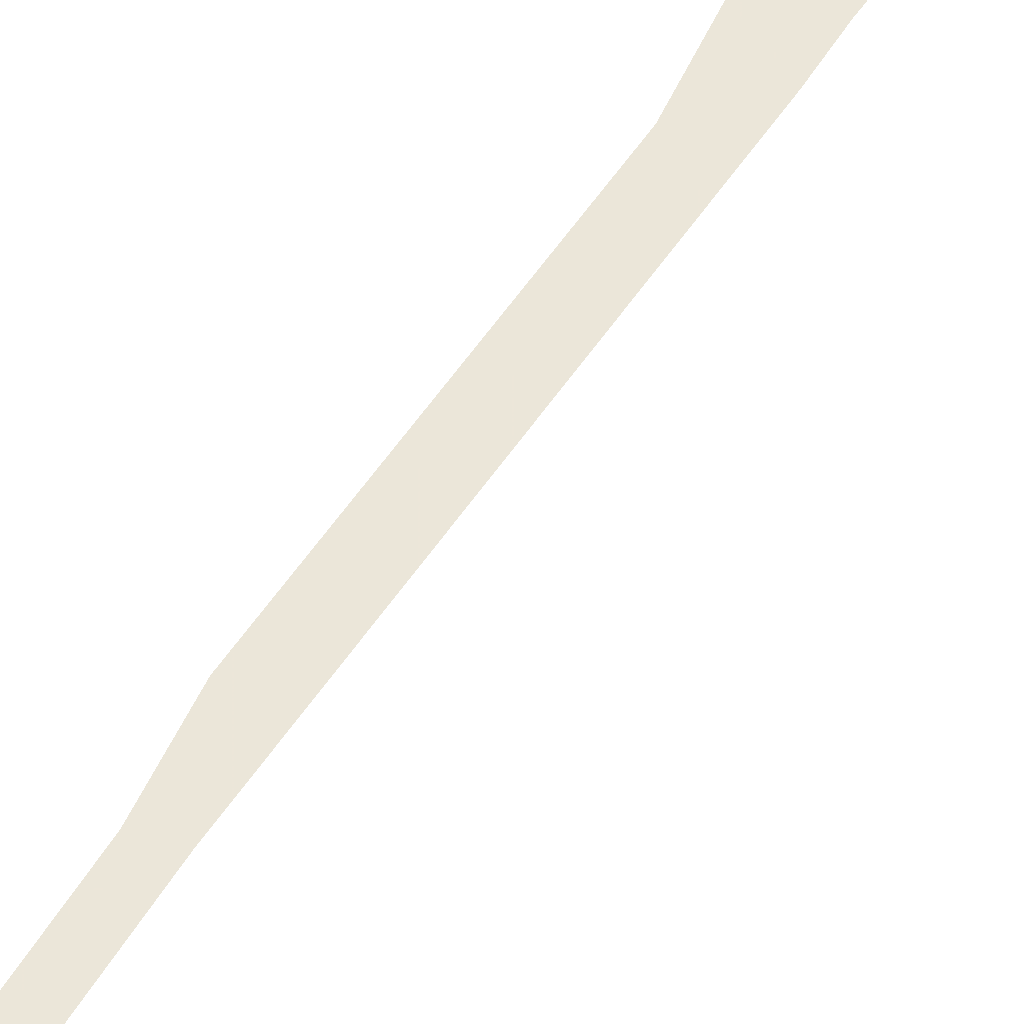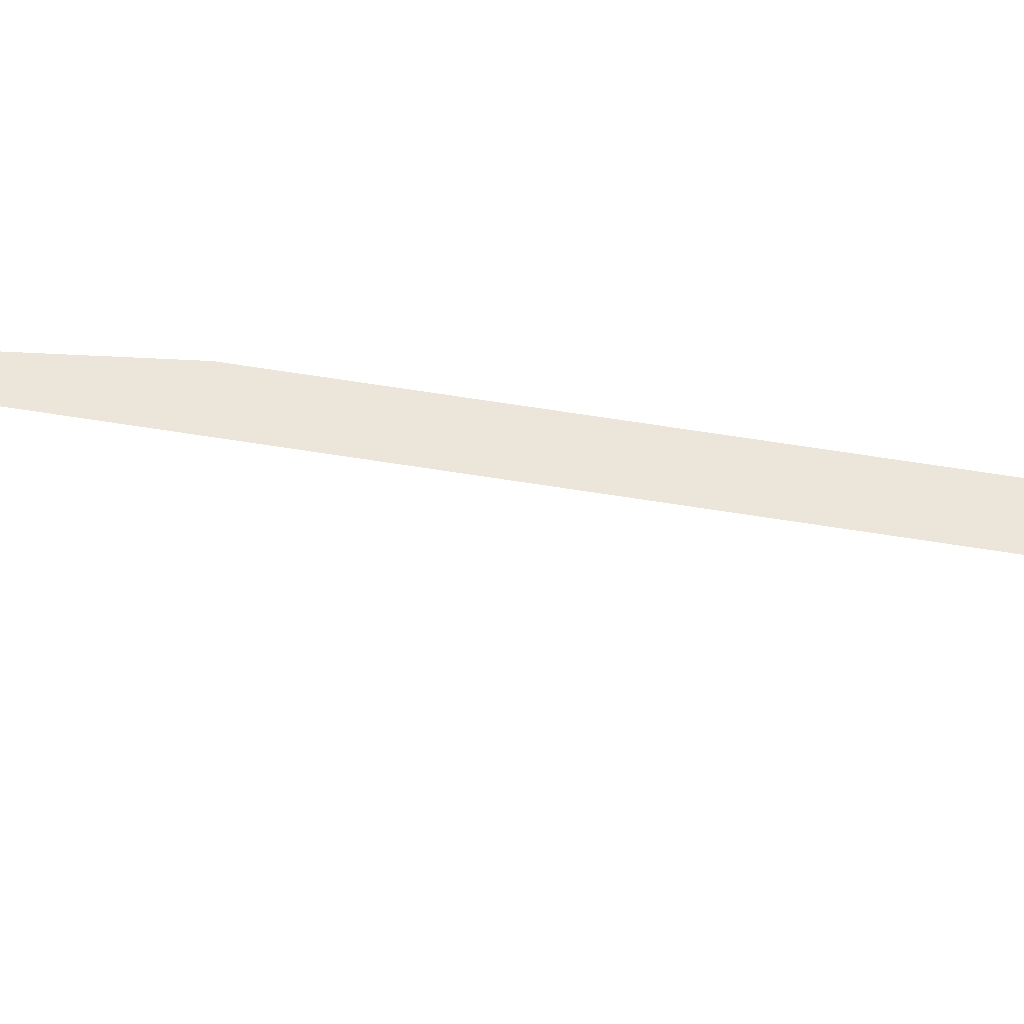
<metadata>
{"format":"obj","ext":"obj","renderer":"f3d","projection":"perspective","resolution":1024,"background":"white","views":[{"elev":48.5,"azim":20.0,"up":"+Z"},{"elev":47.0,"azim":90.5,"up":"+Z"}]}
</metadata>
<code>
v 6.608 24.8 29.2
v 6.598 25 29.2
v 6.722 25.8 29.2
v 6.732 26 29.2
v 6.884 26.8 29.2
v 6.893 27 29.2
v 6.987 27.15 29.2
v 7 27.2 29.2
v 7.154 27.95 29.2
v 7.205 28 29.2
v 7.232 28.8 29.2
v 7.213 29 29.2
v 7.252 28.8 29.2
v 7.224 28 29.2
v 7.017 27 29.2
v 7 26.89 29.2
v 6.793 25.8 29.2
v 6.669 25 29.2
v 6.781 24.2 29.2
v 6.835 24 29.2
v 6.838 23.73 29.2
v 6.79 23.57 29.2
v 6.733 23.8 29.2
v 6.72 24 29.2
f 18 17 3
f 6 5 16
f 18 3 2
f 15 6 16
f 16 5 4
f 6 15 7
f 7 15 8
f 14 10 9
f 8 14 9
f 1 19 18
f 11 14 13
f 12 11 13
f 11 10 14
f 1 24 19
f 8 15 14
f 17 16 4
f 3 17 4
f 1 18 2
f 19 24 20
f 20 23 21
f 21 23 22
f 20 24 23

</code>
